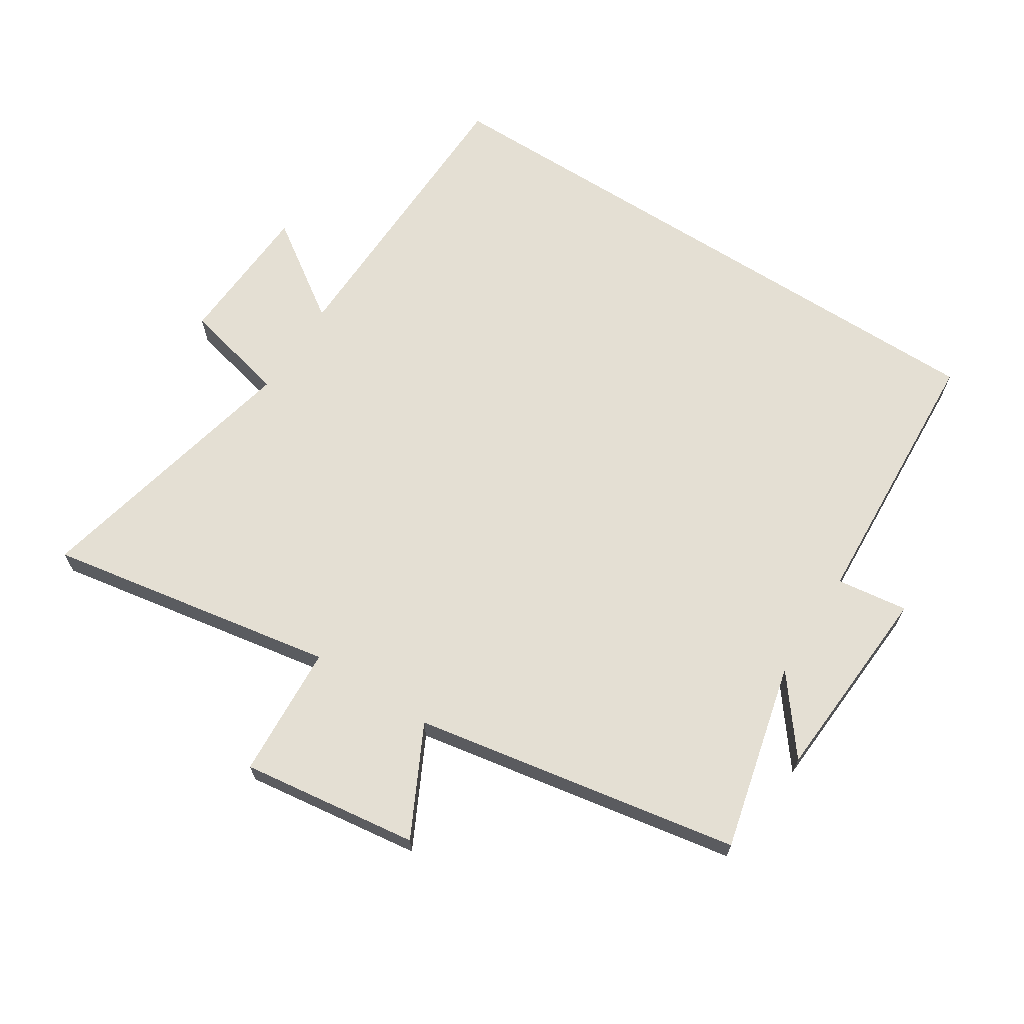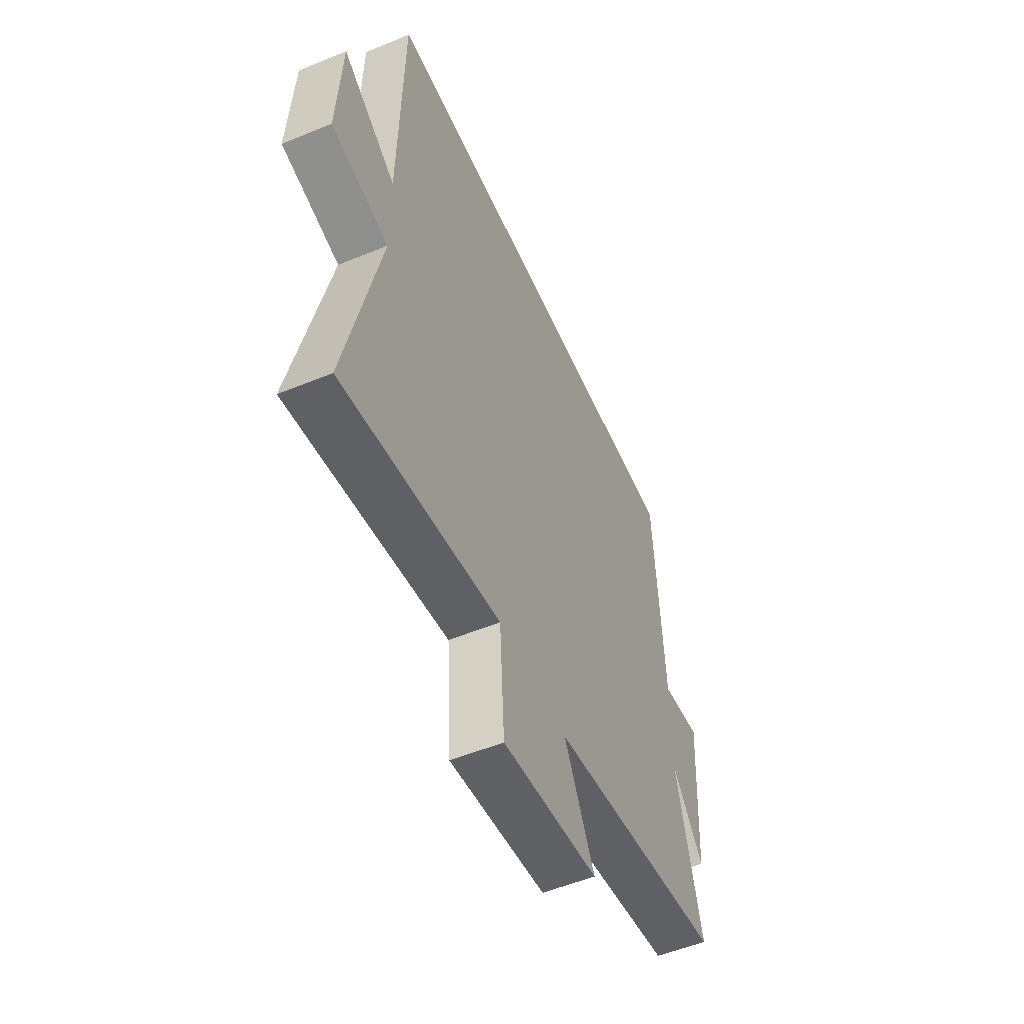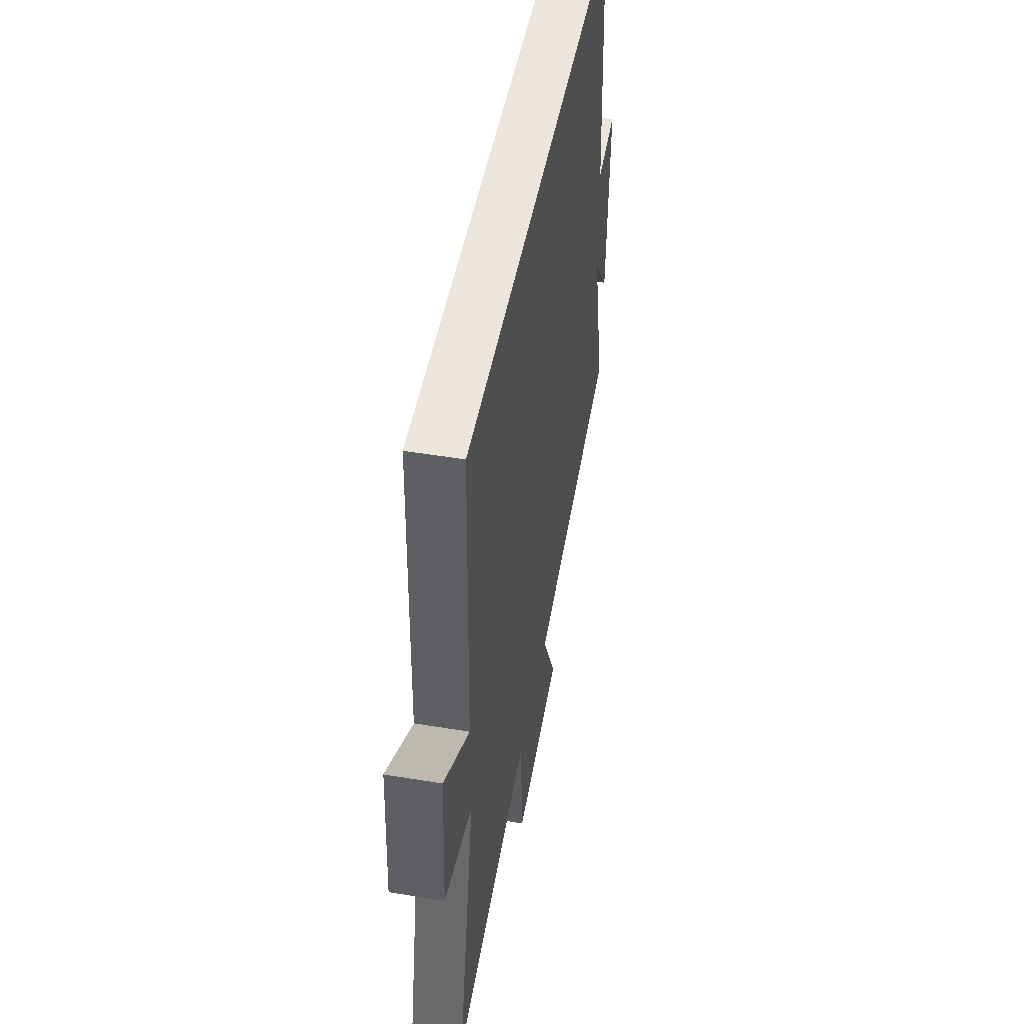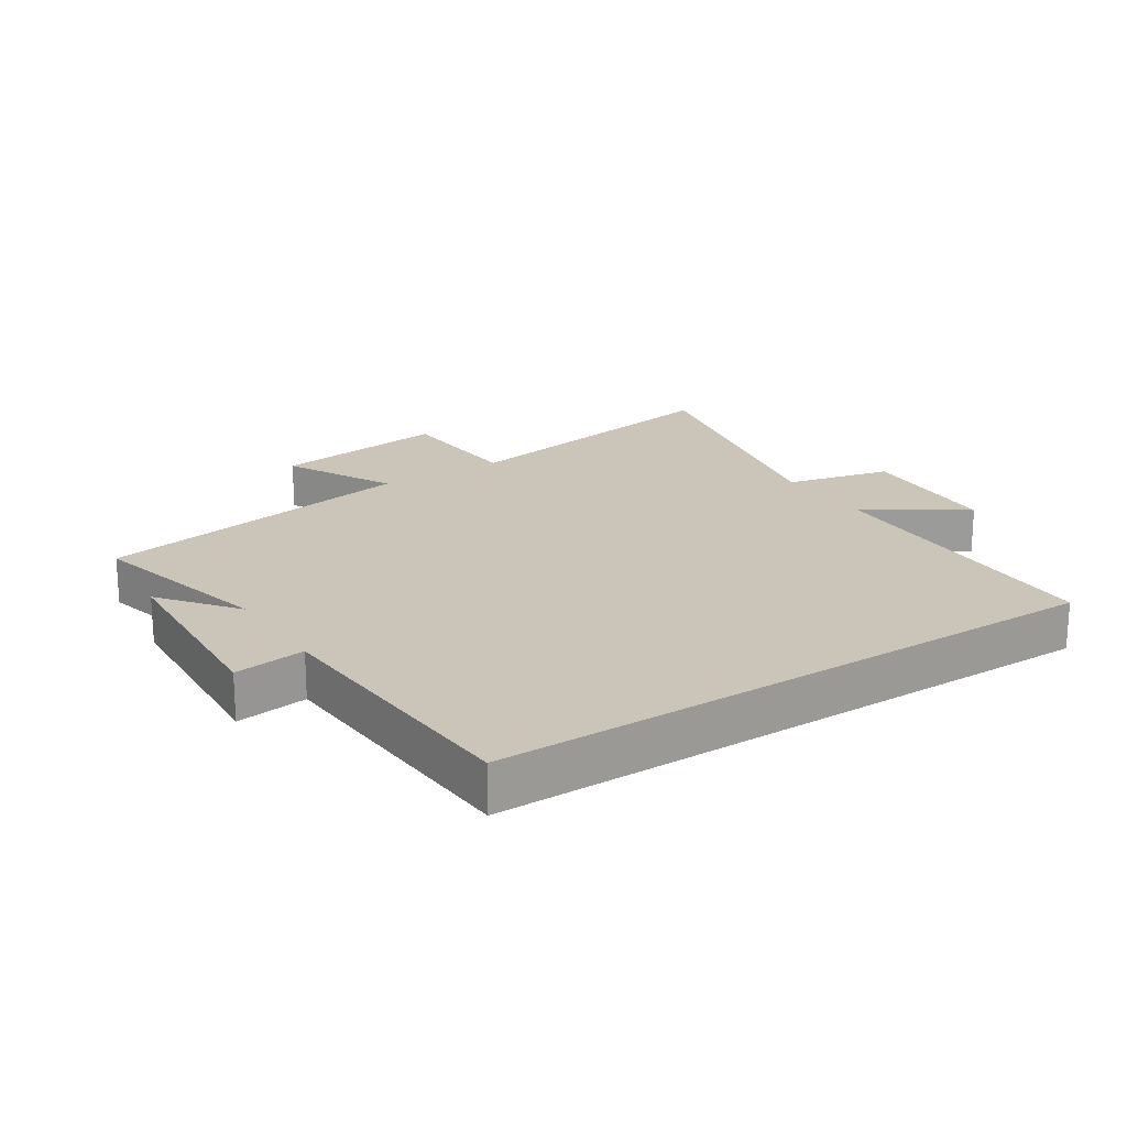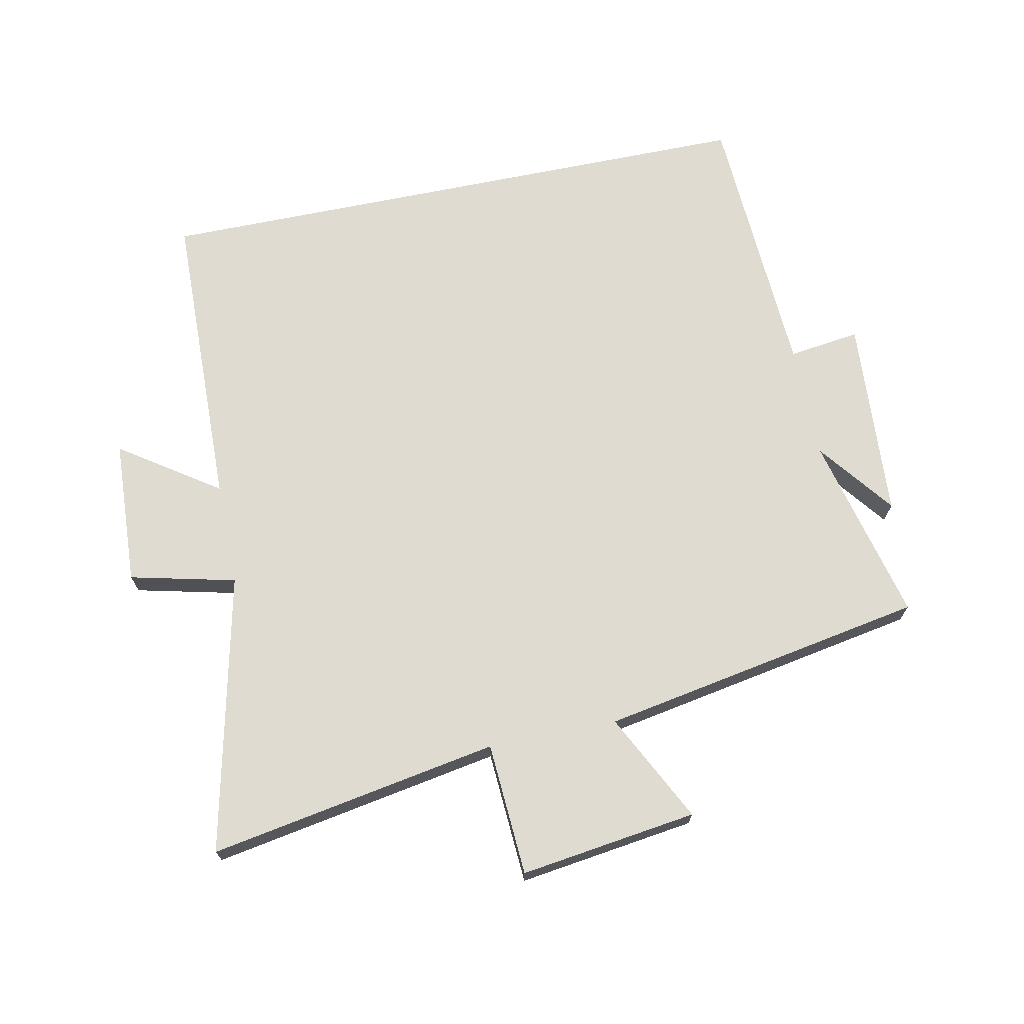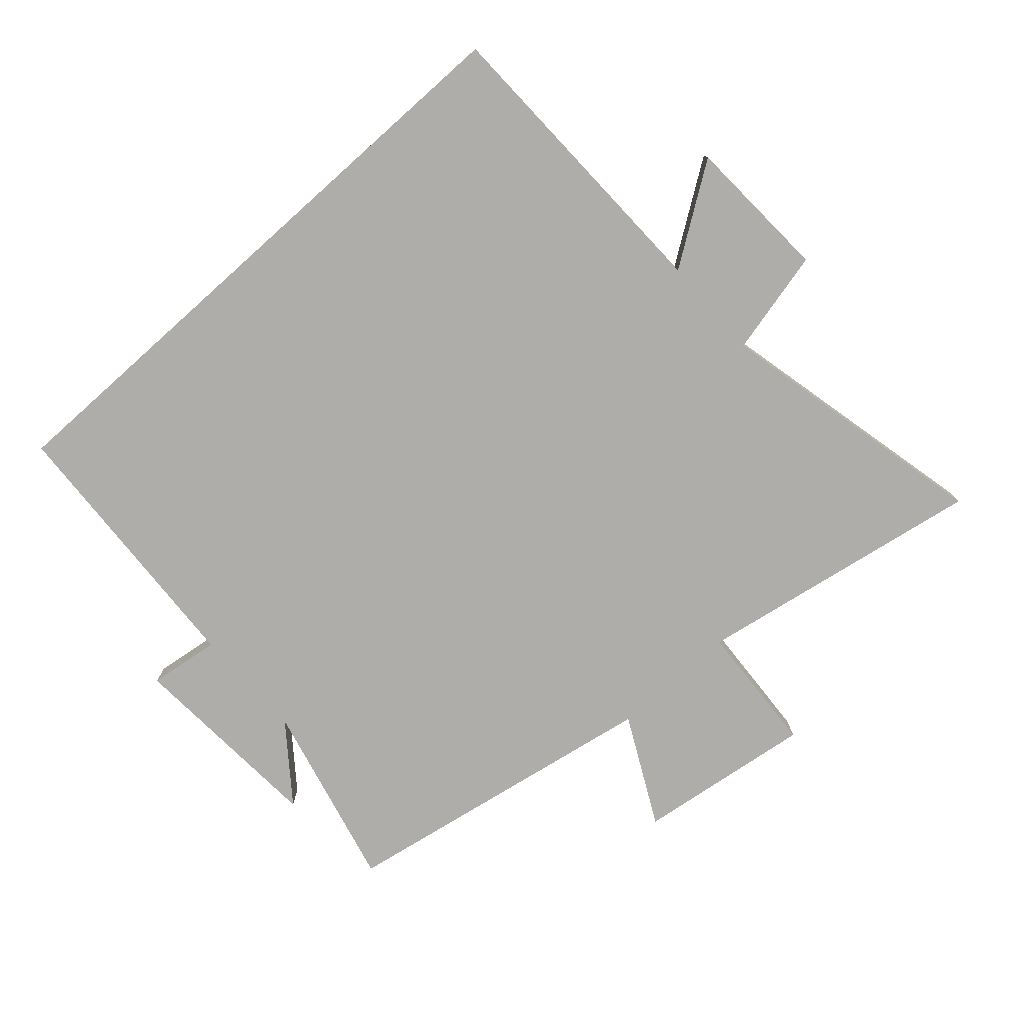
<metadata>
{"format":"obj","ext":"obj","renderer":"f3d","projection":"perspective","resolution":1024,"background":"white","views":[{"elev":66.6,"azim":-147.3,"up":"+Y"},{"elev":-53.9,"azim":113.7,"up":"+Z"},{"elev":48.4,"azim":100.5,"up":"+Z"},{"elev":20.3,"azim":-33.1,"up":"+Y"},{"elev":70.1,"azim":168.5,"up":"+Y"},{"elev":-77.4,"azim":41.8,"up":"+Y"}]}
</metadata>
<code>
v 0.598 0.07 -0.58
v 0.143 0.07 -0.5
v 0.13 0.07 -0.709
v -0.148 0.07 -0.671
v -0.061 0.07 -0.5
v -0.572 0.07 -0.408
v -0.5 0.07 -0.113
v -0.592 0.07 -0.232
v -0.612 0.07 0.084
v -0.5 0.07 0.069
v -0.476 0.07 0.5
v 0.489 0.07 0.5
v 0.5 0.07 0.021
v 0.654 0.07 0.126
v 0.666 0.07 -0.104
v 0.5 0.07 -0.143
v 0.598 0 -0.58
v 0.143 0 -0.5
v 0.13 0 -0.709
v -0.148 0 -0.671
v -0.061 0 -0.5
v -0.572 0 -0.408
v -0.5 0 -0.113
v -0.592 0 -0.232
v -0.612 0 0.084
v -0.5 0 0.069
v -0.476 0 0.5
v 0.489 0 0.5
v 0.5 0 0.021
v 0.654 0 0.126
v 0.666 0 -0.104
v 0.5 0 -0.143
f 13 14 15 16
f 12 13 16
f 11 12 16
f 10 11 16
f 10 16 1 2
f 7 8 9 10
f 7 10 2
f 5 6 7 2
f 2 3 4 5
f 32 31 30 29
f 32 29 28
f 32 28 27
f 32 27 26
f 18 17 32 26
f 26 25 24 23
f 18 26 23
f 18 23 22 21
f 21 20 19 18
f 1 17 18 2
f 2 18 19 3
f 3 19 20 4
f 4 20 21 5
f 5 21 22 6
f 6 22 23 7
f 7 23 24 8
f 8 24 25 9
f 9 25 26 10
f 10 26 27 11
f 11 27 28 12
f 12 28 29 13
f 13 29 30 14
f 14 30 31 15
f 15 31 32 16
f 16 32 17 1

</code>
